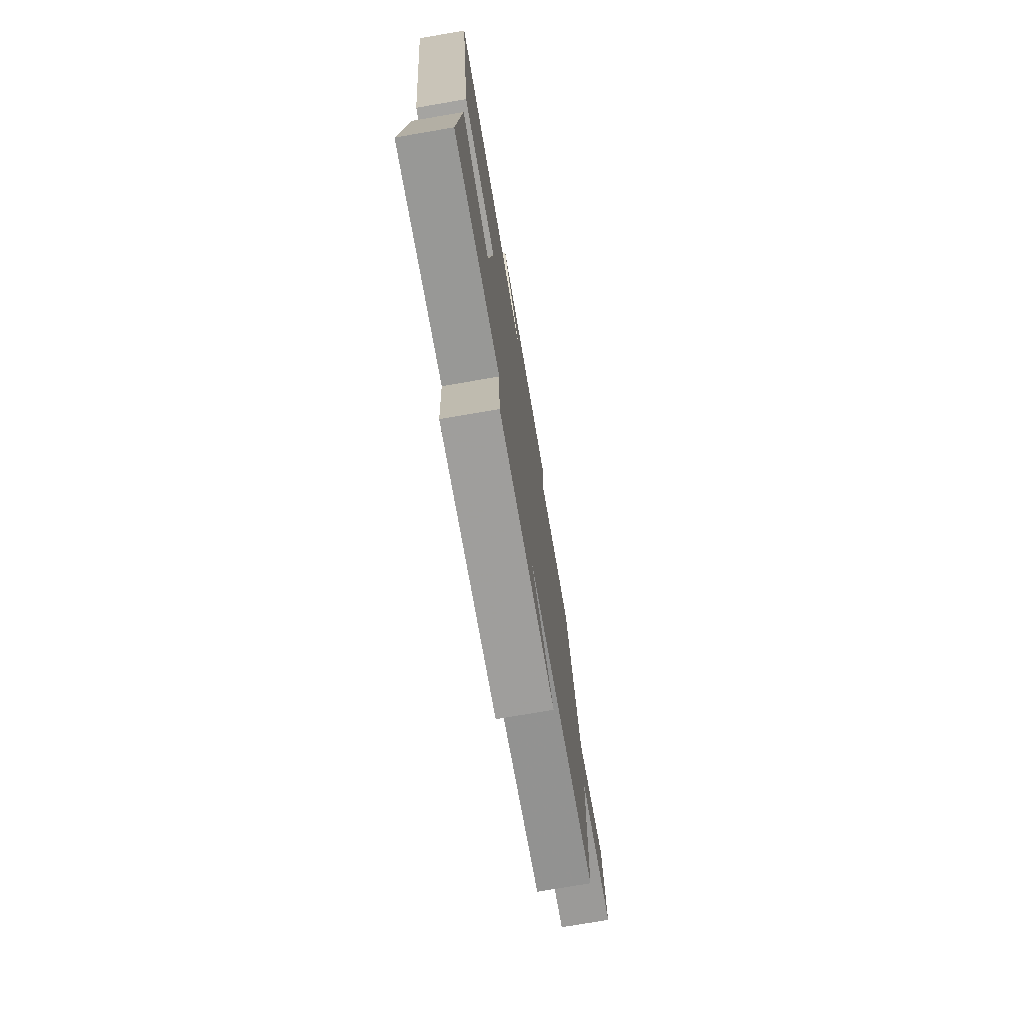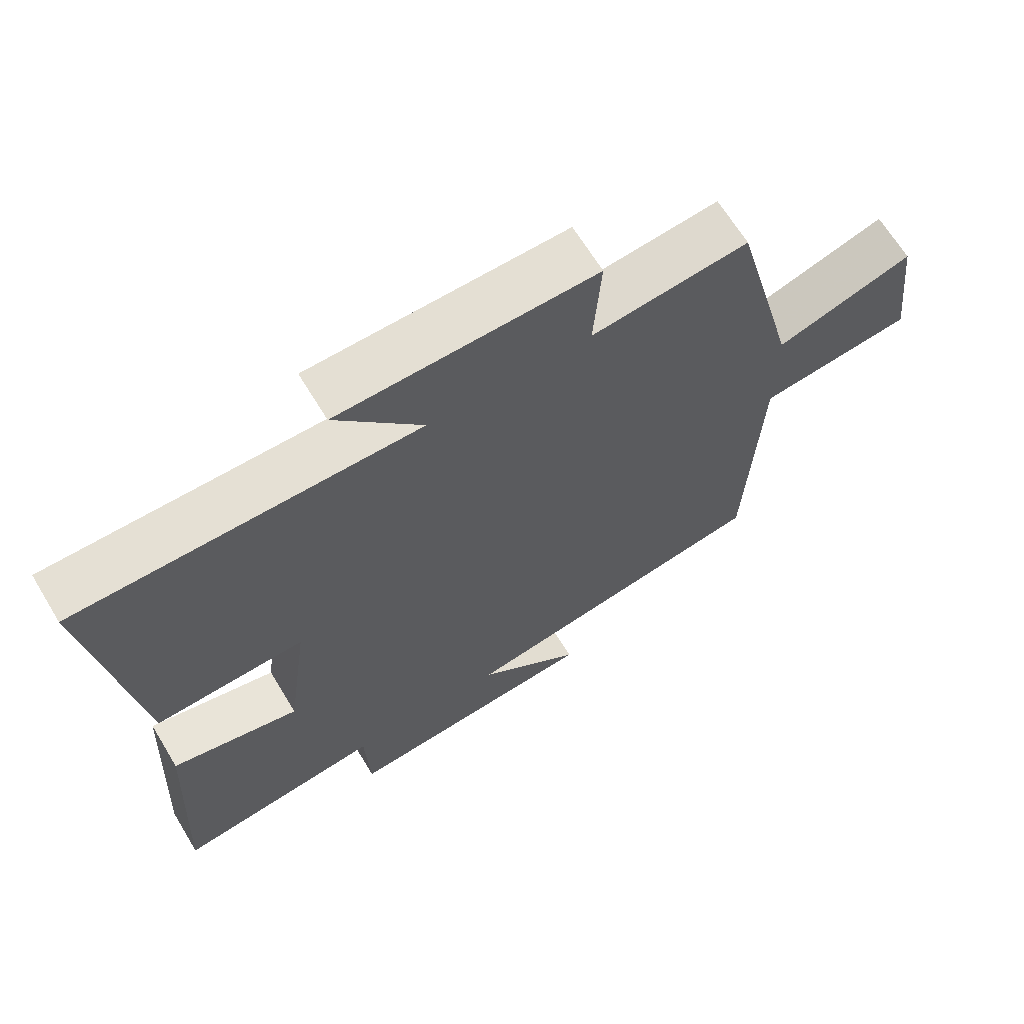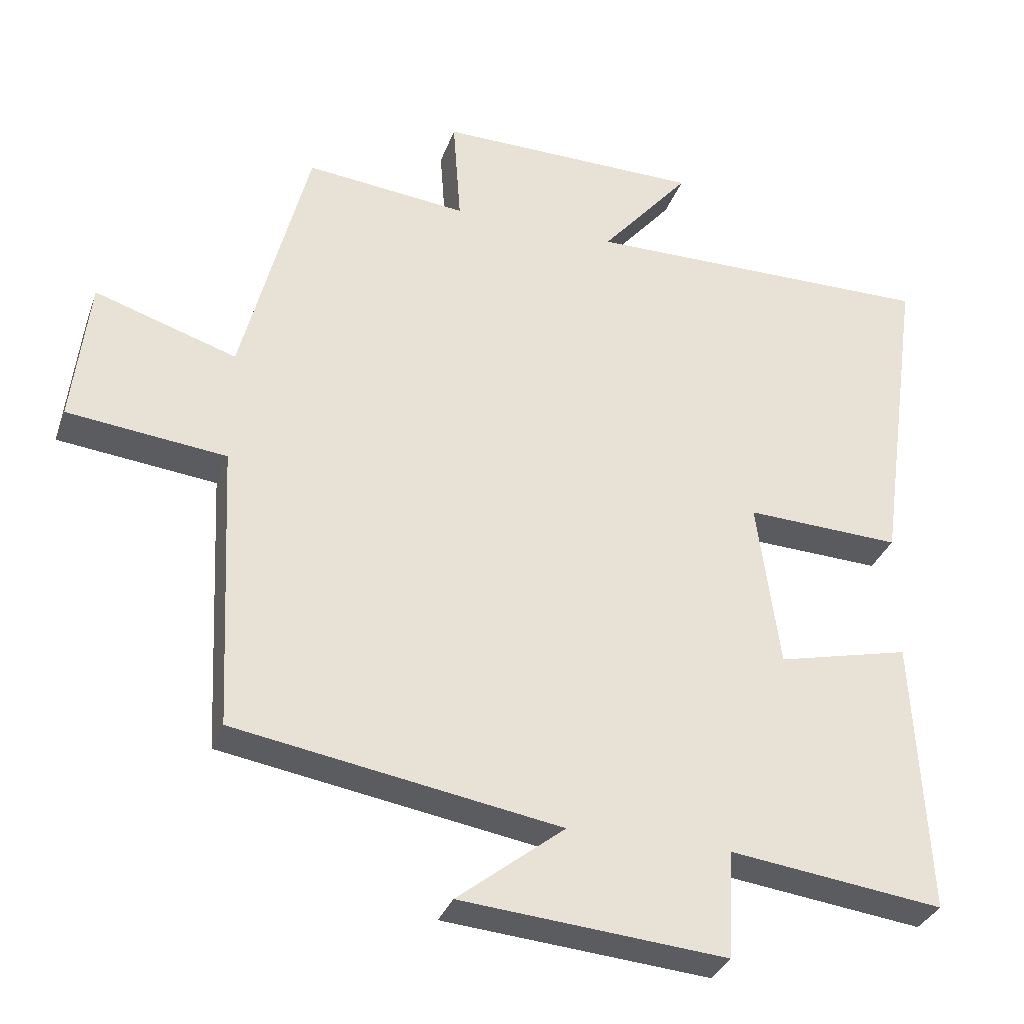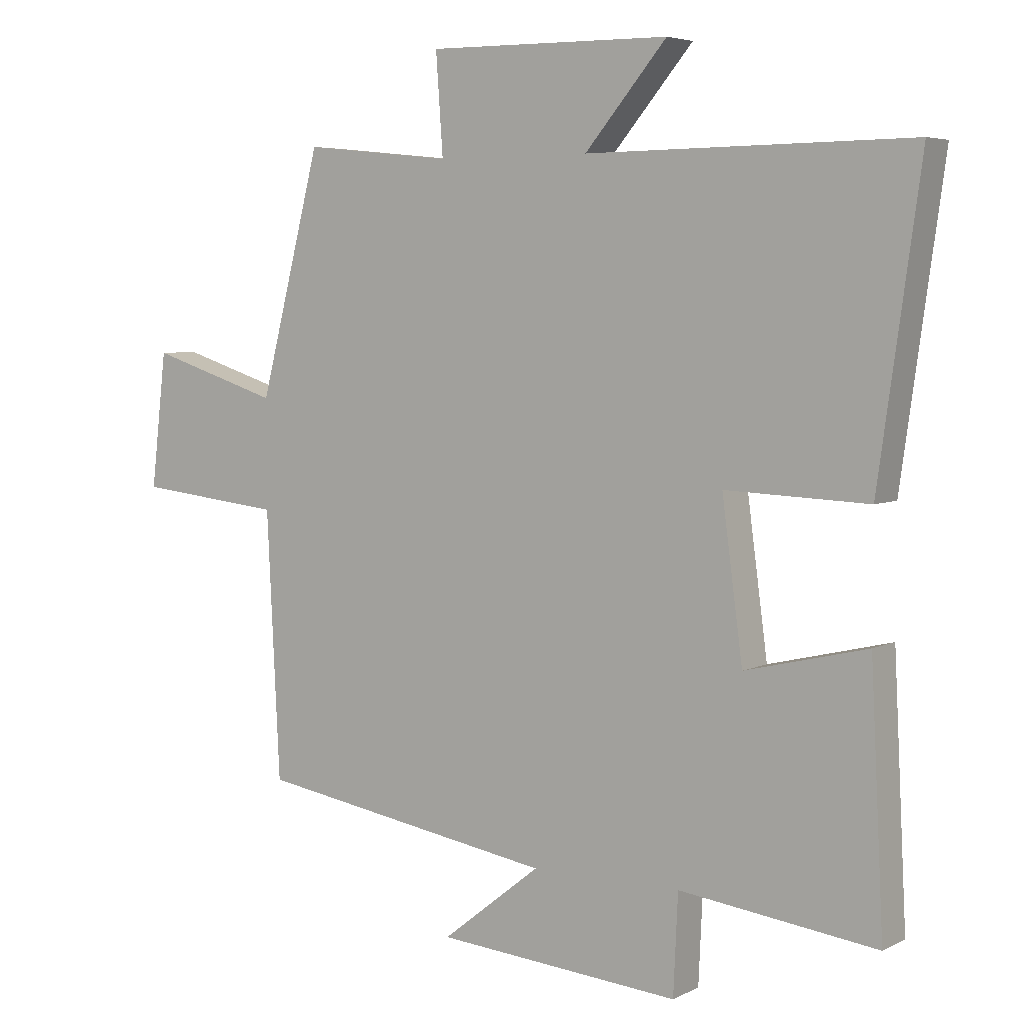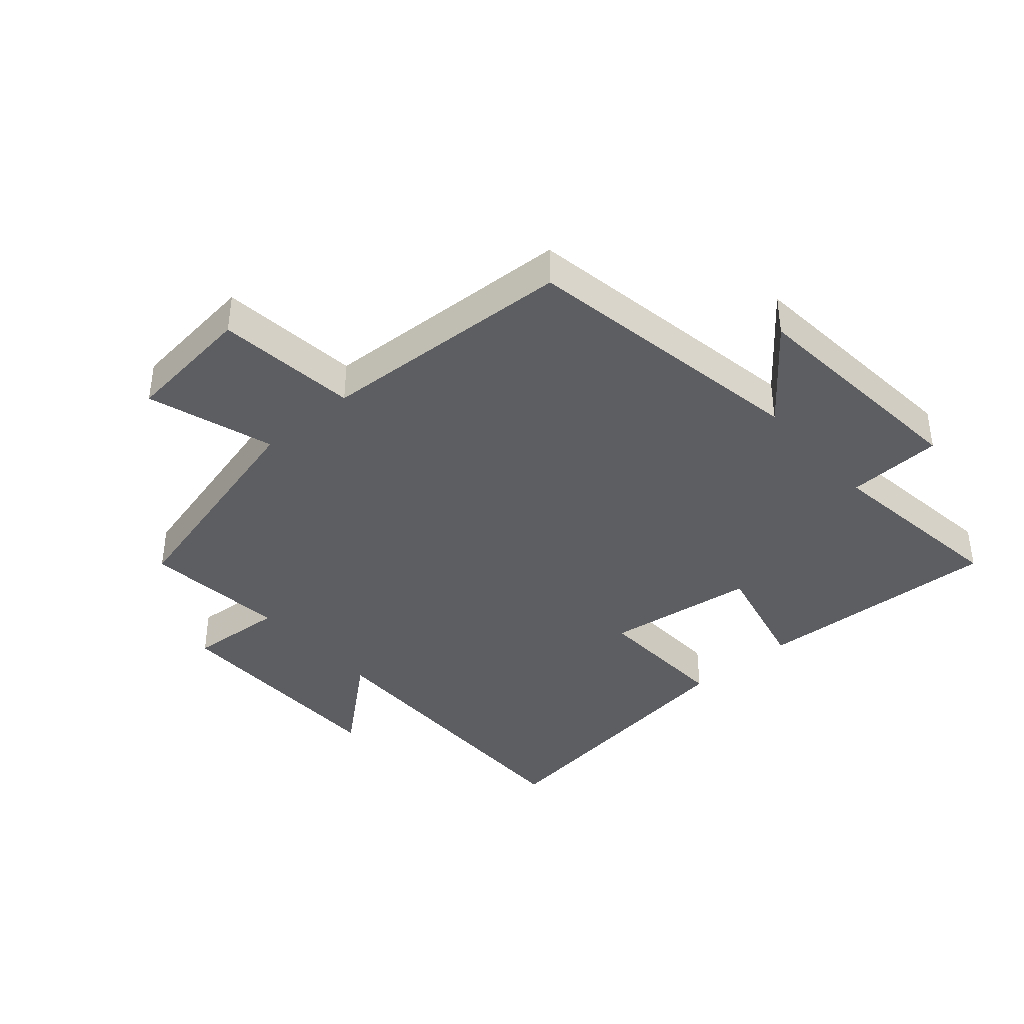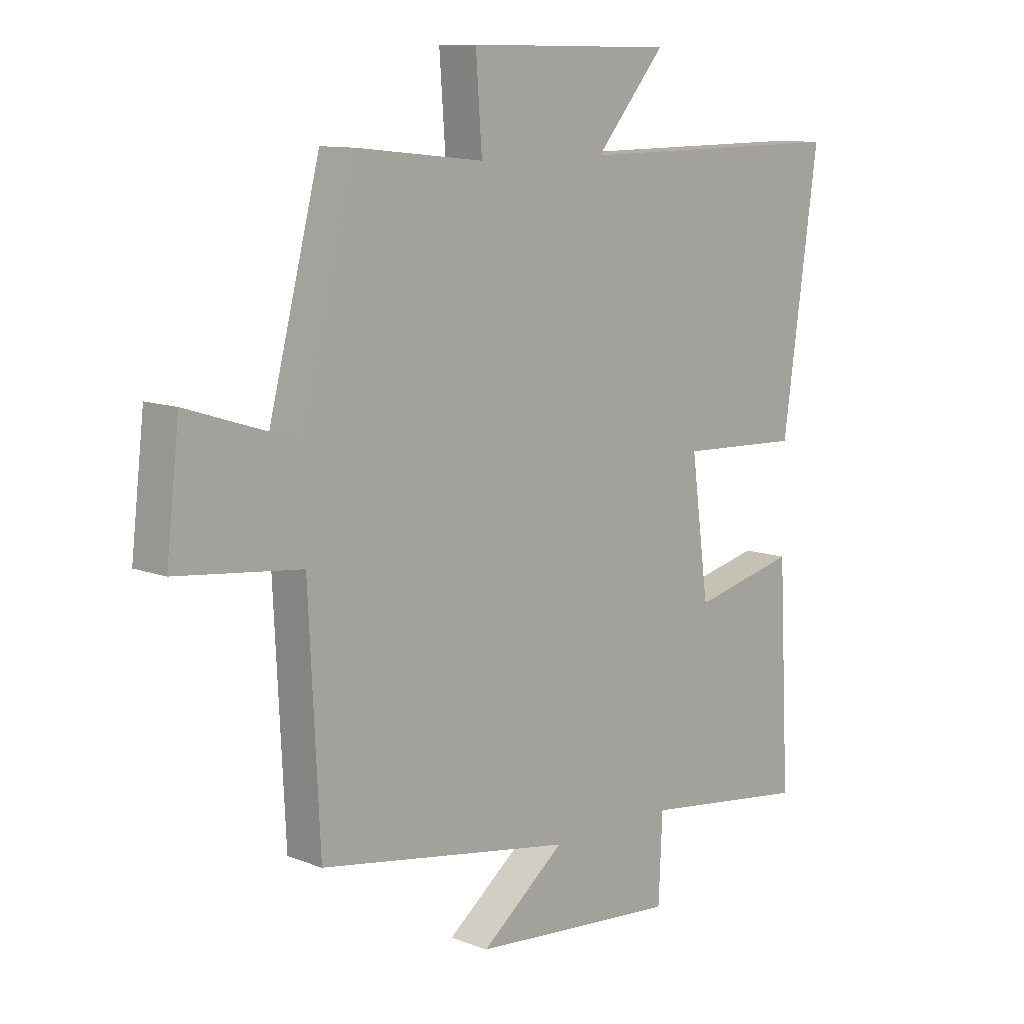
<metadata>
{"format":"obj","ext":"obj","renderer":"f3d","projection":"perspective","resolution":1024,"background":"white","views":[{"elev":-75.5,"azim":-80.3,"up":"+Z"},{"elev":66.2,"azim":-31.2,"up":"+Z"},{"elev":-32.6,"azim":161.9,"up":"+Z"},{"elev":5.0,"azim":-146.3,"up":"+Z"},{"elev":-39.4,"azim":131.1,"up":"+Y"},{"elev":10.6,"azim":134.1,"up":"+Z"}]}
</metadata>
<code>
v 0.405 0.07 0.524
v 0.5 0.07 0.154
v 0.702 0.07 0.219
v 0.726 0.07 0.011
v 0.5 0.07 -0.014
v 0.48 0.07 -0.423
v 0.017 0.07 -0.5
v 0.17 0.07 -0.621
v -0.208 0.07 -0.653
v -0.215 0.07 -0.5
v -0.52 0.07 -0.539
v -0.5 0.07 -0.145
v -0.311 0.07 -0.19
v -0.279 0.07 0.05
v -0.5 0.07 0.041
v -0.565 0.07 0.505
v -0.063 0.07 0.5
v -0.19 0.07 0.65
v 0.186 0.07 0.654
v 0.175 0.07 0.5
v 0.405 0 0.524
v 0.5 0 0.154
v 0.702 0 0.219
v 0.726 0 0.011
v 0.5 0 -0.014
v 0.48 0 -0.423
v 0.017 0 -0.5
v 0.17 0 -0.621
v -0.208 0 -0.653
v -0.215 0 -0.5
v -0.52 0 -0.539
v -0.5 0 -0.145
v -0.311 0 -0.19
v -0.279 0 0.05
v -0.5 0 0.041
v -0.565 0 0.505
v -0.063 0 0.5
v -0.19 0 0.65
v 0.186 0 0.654
v 0.175 0 0.5
f 17 18 19 20
f 14 15 16 17
f 13 14 17 20
f 10 11 12 13
f 10 13 20 1
f 7 8 9 10
f 5 6 7 10
f 2 3 4 5
f 1 2 5 10
f 40 39 38 37
f 37 36 35 34
f 40 37 34 33
f 33 32 31 30
f 21 40 33 30
f 30 29 28 27
f 30 27 26 25
f 25 24 23 22
f 30 25 22 21
f 1 21 22 2
f 2 22 23 3
f 3 23 24 4
f 4 24 25 5
f 5 25 26 6
f 6 26 27 7
f 7 27 28 8
f 8 28 29 9
f 9 29 30 10
f 10 30 31 11
f 11 31 32 12
f 12 32 33 13
f 13 33 34 14
f 14 34 35 15
f 15 35 36 16
f 16 36 37 17
f 17 37 38 18
f 18 38 39 19
f 19 39 40 20
f 20 40 21 1

</code>
